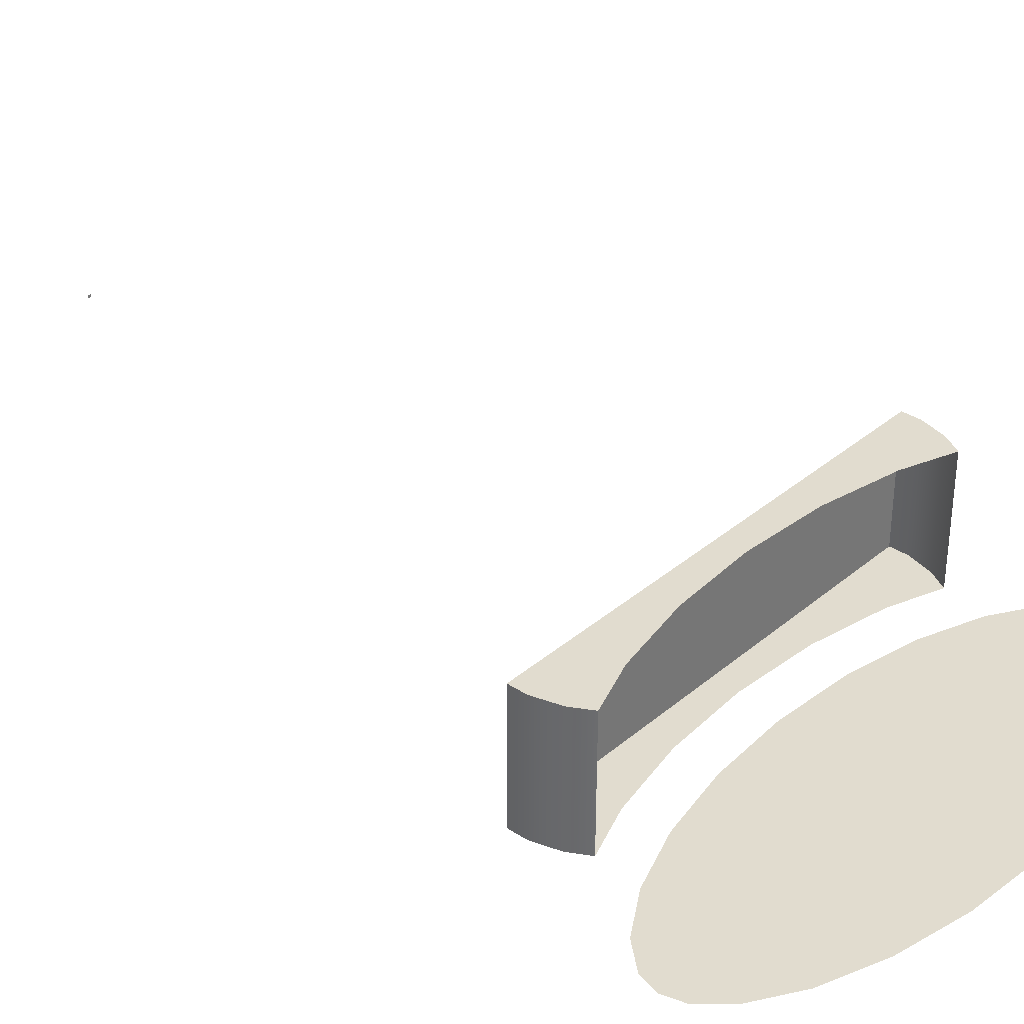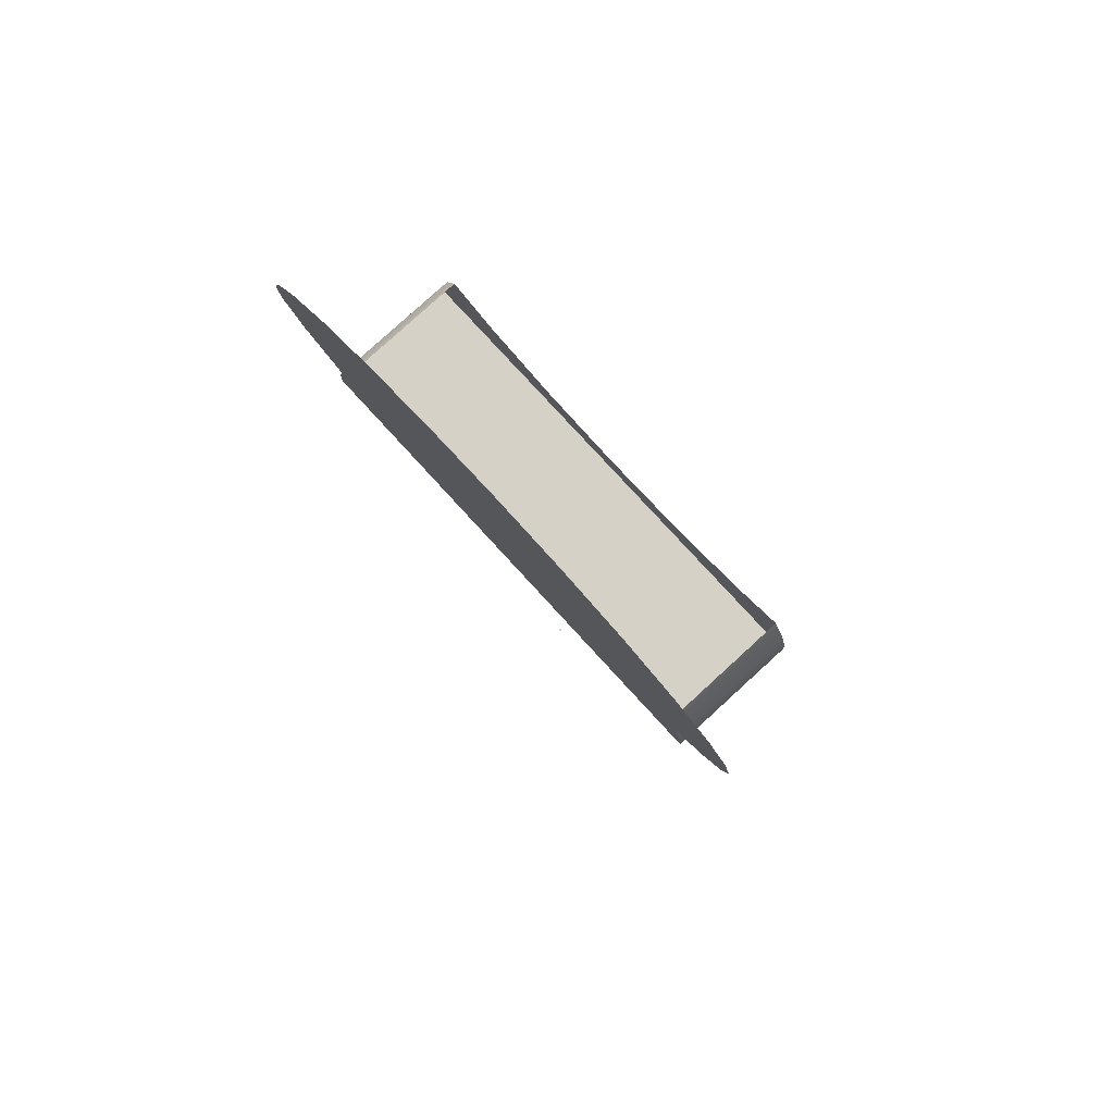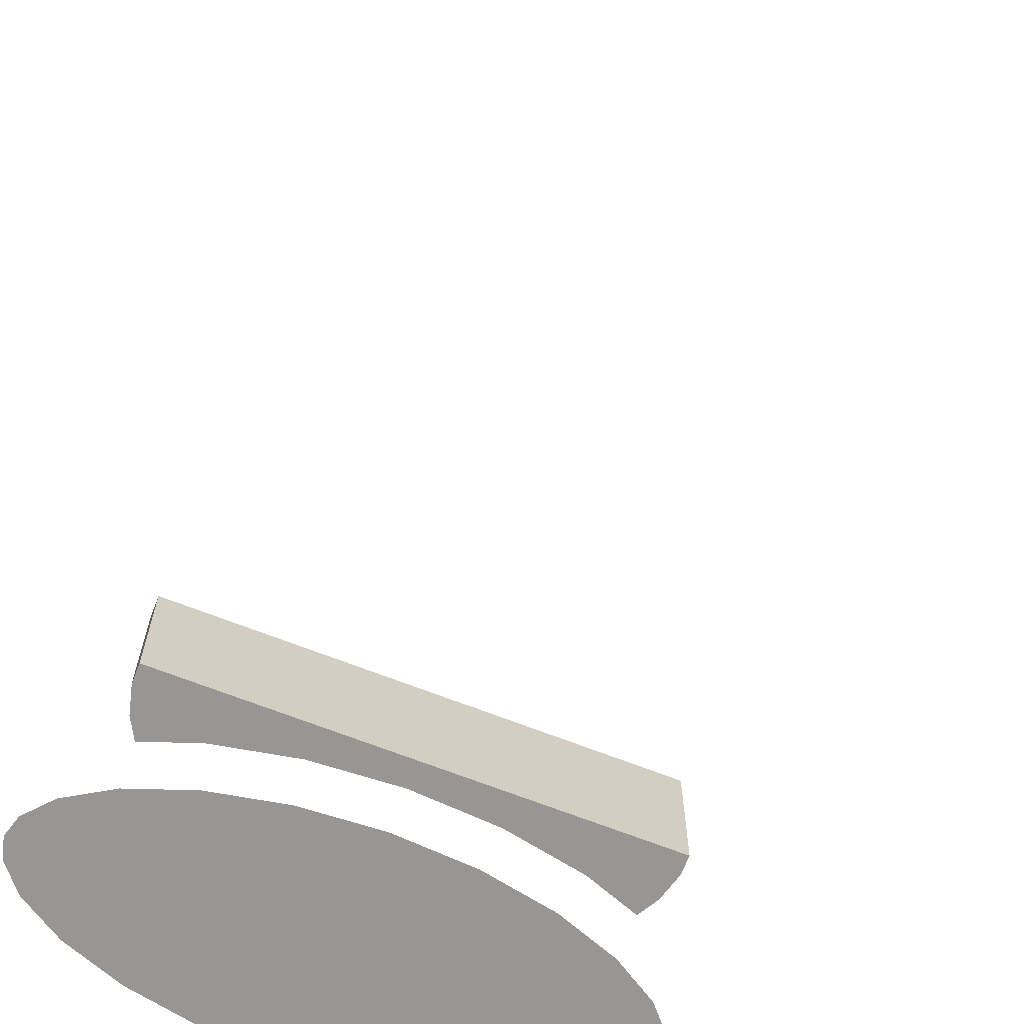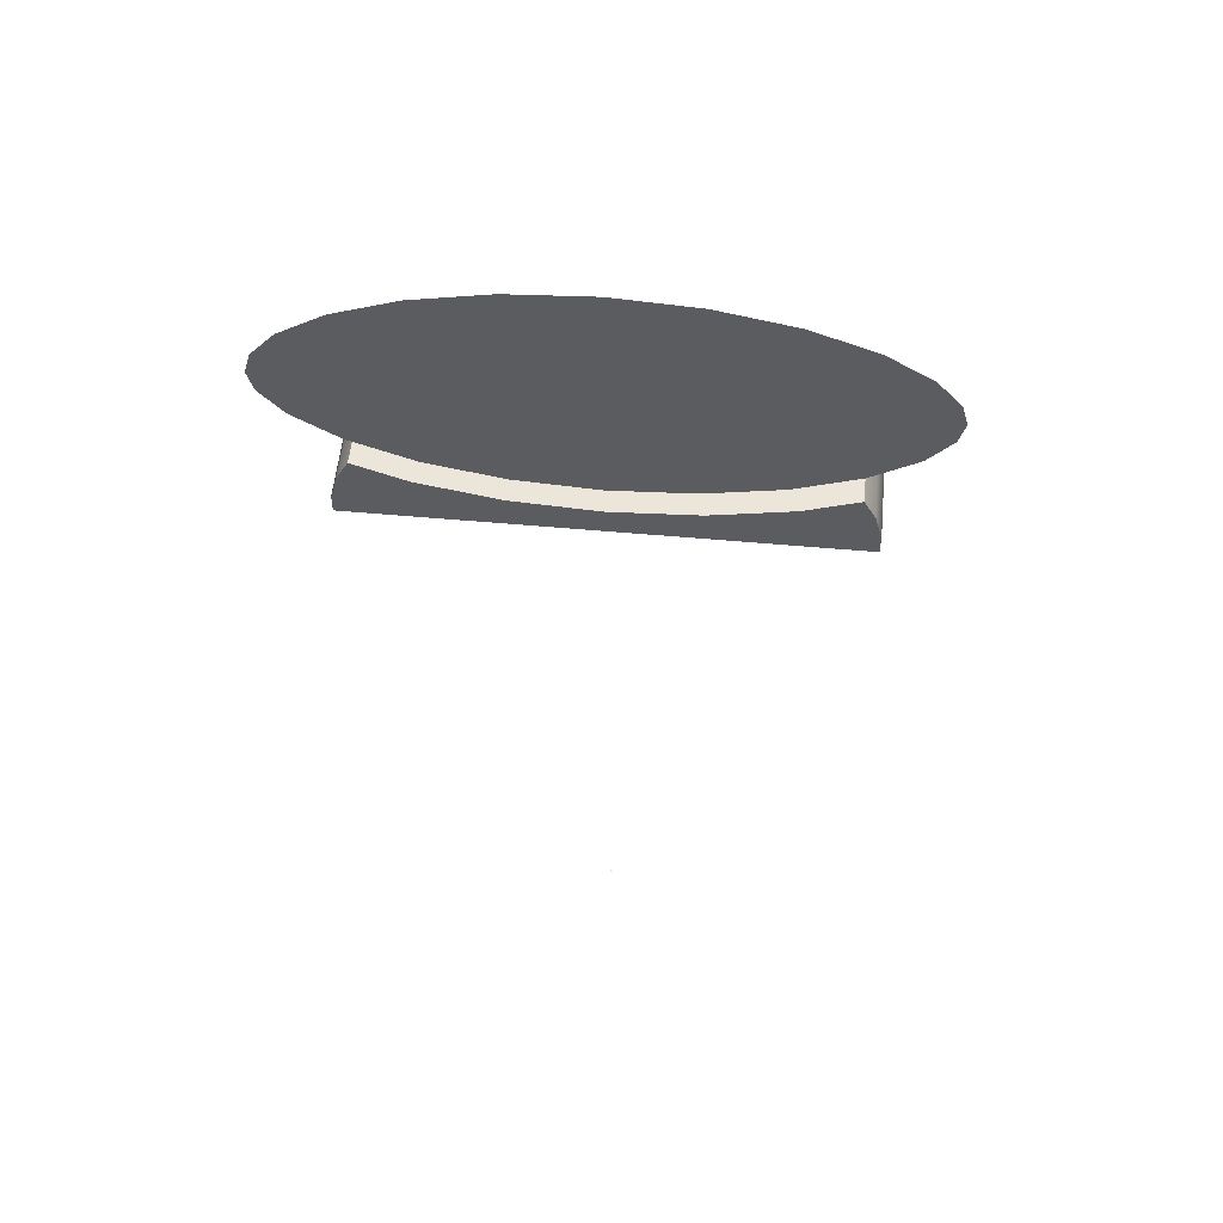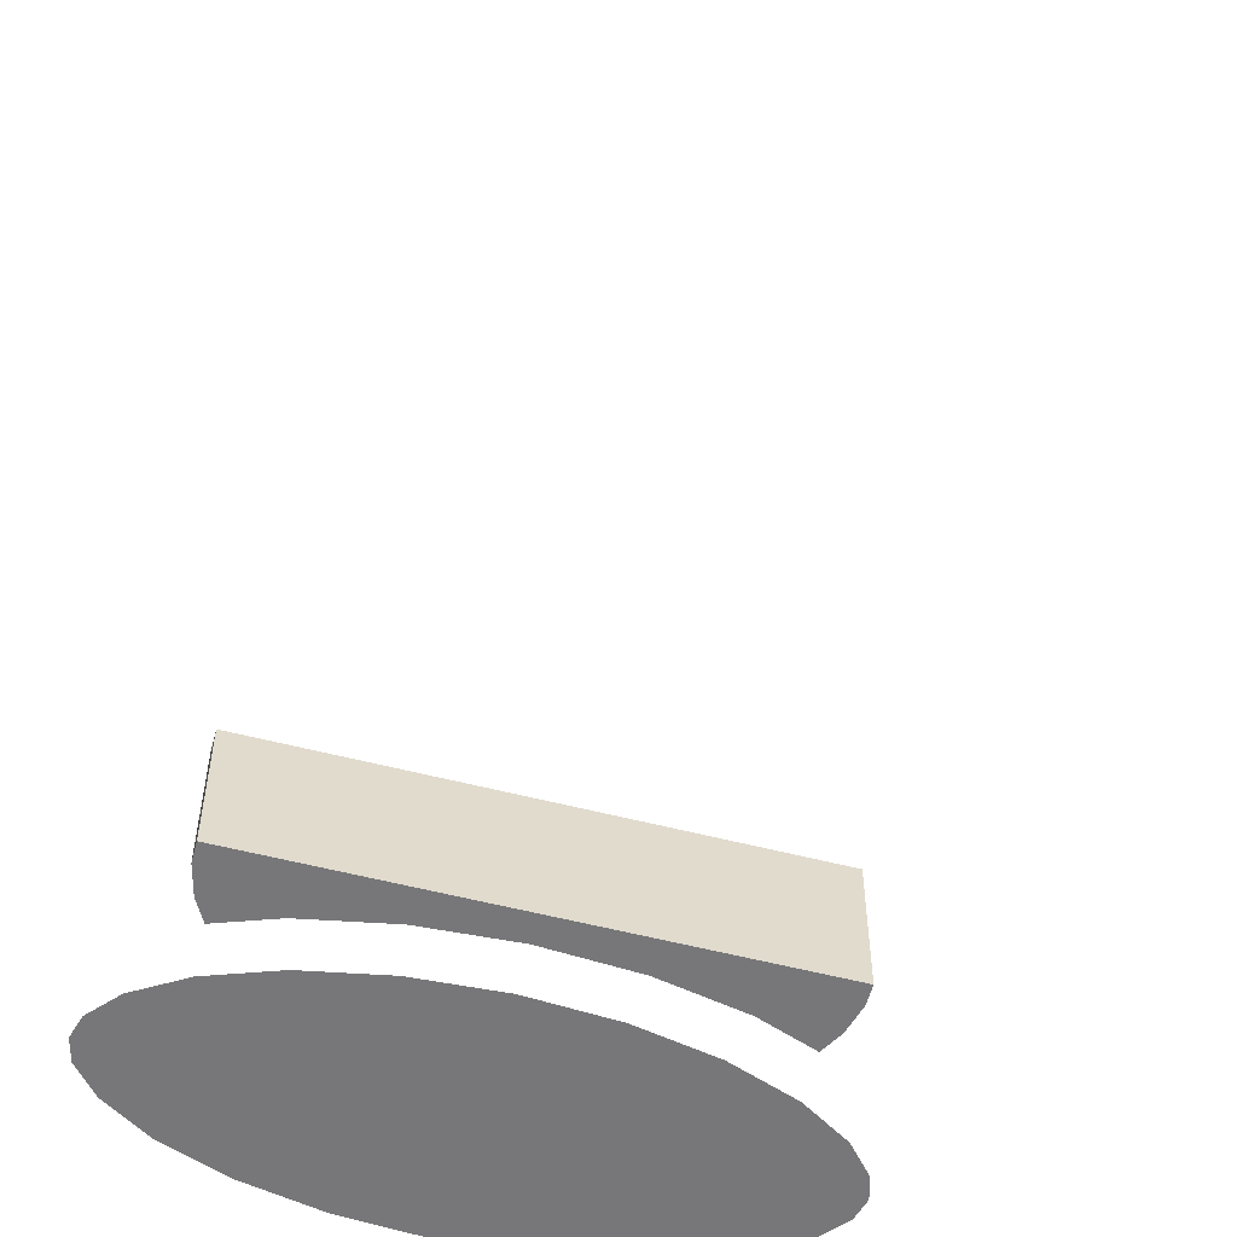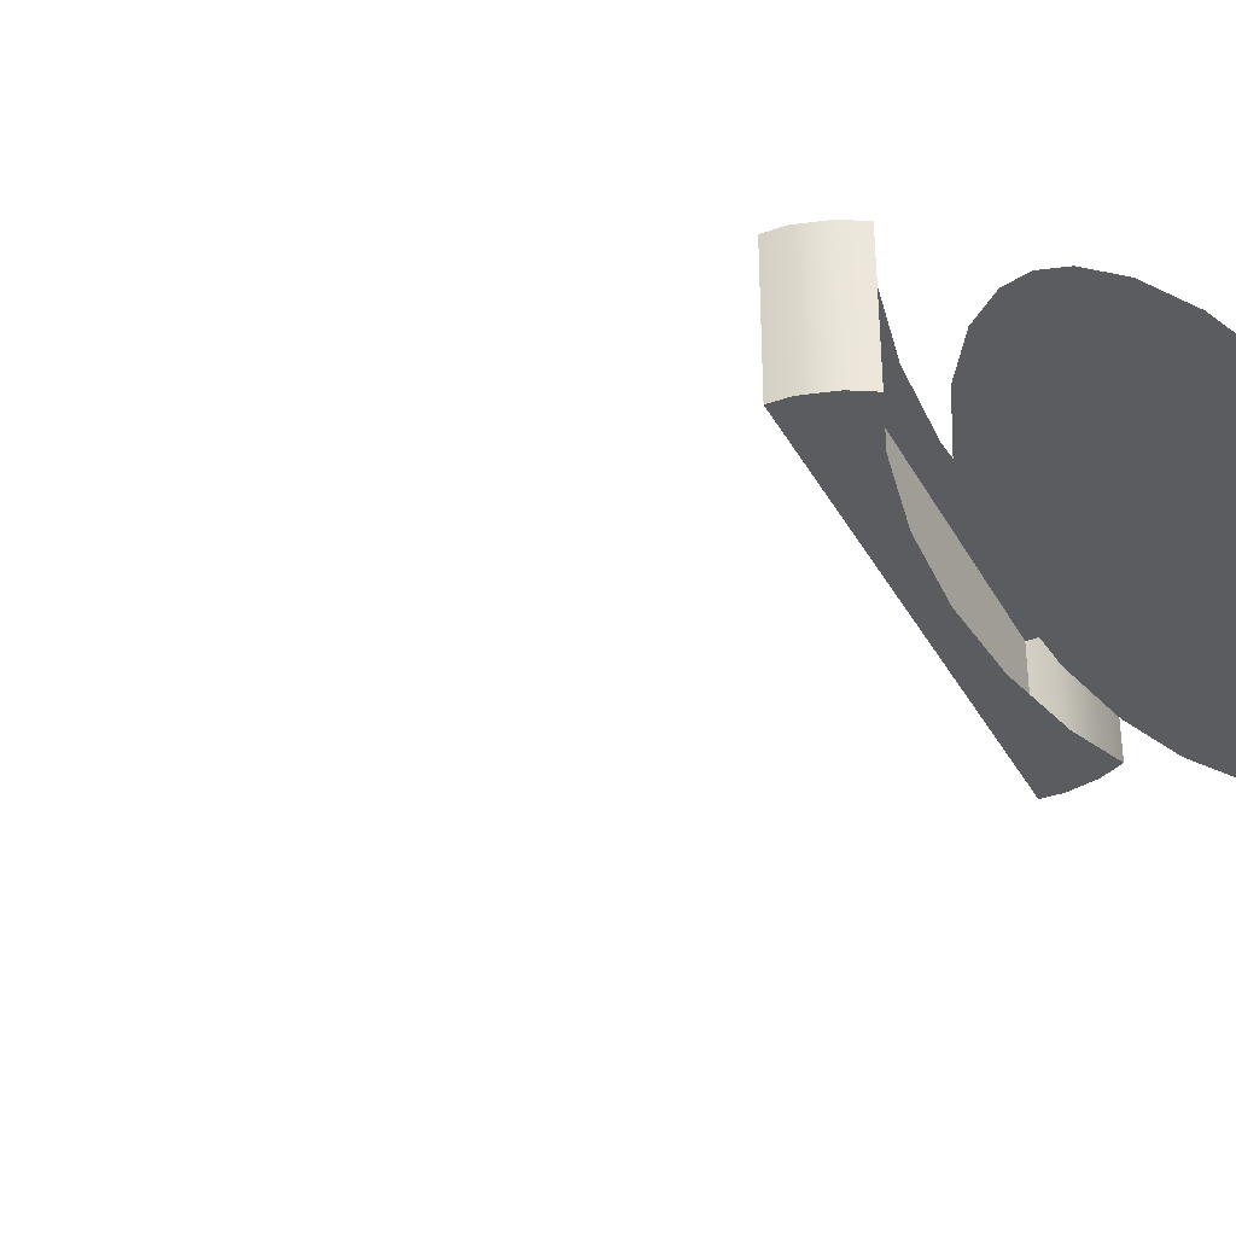
<metadata>
{"format":"obj","ext":"obj","renderer":"f3d","projection":"perspective","resolution":1024,"background":"white","views":[{"elev":34.3,"azim":-48.4,"up":"+Y"},{"elev":79.1,"azim":47.5,"up":"+Z"},{"elev":-67.8,"azim":158.5,"up":"+Y"},{"elev":54.4,"azim":5.5,"up":"+Z"},{"elev":-57.2,"azim":165.0,"up":"+Y"},{"elev":-35.3,"azim":-64.7,"up":"+Y"}]}
</metadata>
<code>
o AlarmClock_27_AlarmClock_27_0_GeomSubset_1
v 0.0005 -0.000501 -0.3134
v -0.0005 -0.000501 -0.3134
v 0.0005 0.000501 -0.3134
v -0.0005 0.000501 -0.3134
v 0.0005 -0.000501 -0.3134
v -0.0005 -0.000501 -0.3134
v 0.0005 0.000501 -0.3134
v -0.0005 0.000501 -0.3134
v 0.0005 -0.000501 -0.3134
v -0.0005 -0.000501 -0.3134
v 0.0005 0.000501 -0.3134
v -0.0005 0.000501 -0.3134
v 0.0005 -0.000501 -0.3134
v -0.0005 -0.000501 -0.3134
v 0.0005 0.000501 -0.3134
v -0.0005 0.000501 -0.3134
v 0.0005 -0.000501 -0.3134
v -0.0005 -0.000501 -0.3134
v 0.0005 0.000501 -0.3134
v -0.0005 0.000501 -0.3134
v -0.112 0.02929 0.01531
v -0.1004 0.02929 0.02856
v -0.08196 0.02929 0.03994
v -0.05795 0.02929 0.04868
v -0.03 0.02929 0.05417
v 0 0.02929 0.05604
v 0.03 0.02929 0.05417
v 0.05795 0.02929 0.04868
v 0.08196 0.02929 0.03994
v 0.1004 0.02929 0.02856
v 0.112 0.02929 0.01531
v 0.1159 0.02929 0.001089
v 0.112 0.02929 -0.01313
v 0.1004 0.02929 -0.02639
v 0.08196 0.02929 -0.03777
v 0.05795 0.02929 -0.0465
v 0.03 0.02929 -0.05199
v 0 0.02929 -0.05386
v -0.03 0.02929 -0.05199
v -0.05795 0.02929 -0.0465
v -0.08196 0.02929 -0.03777
v -0.1004 0.02929 -0.02639
v -0.112 0.02929 -0.01313
v -0.1159 0.02929 0.001089
v 0 0.02929 0.001089
v -0.09153 -0.02616 0.01807
v 0 -0.02616 0.001089
v -0.07603 -0.02616 0.02764
v -0.05432 -0.02616 0.03554
v -0.02827 -0.02616 0.04065
v 0 -0.02616 0.04242
v 0.02827 -0.02616 0.04065
v 0.05432 -0.02616 0.03554
v 0.07603 -0.02616 0.02764
v 0.09153 -0.02616 0.01807
v 0.09973 -0.02616 0.008682
v 0.1018 -0.02616 0.001089
v 0.09973 -0.02616 -0.006504
v 0.09153 -0.02616 -0.01589
v 0.07603 -0.02616 -0.02546
v 0.05432 -0.02616 -0.03336
v 0.02827 -0.02616 -0.03848
v 0 -0.02616 -0.04024
v -0.02827 -0.02616 -0.03848
v -0.05432 -0.02616 -0.03336
v -0.07603 -0.02616 -0.02546
v -0.09153 -0.02616 -0.01589
v -0.09973 -0.02616 -0.006504
v -0.1018 -0.02616 0.001089
v -0.09973 -0.02616 0.008682
v 0.07867 -0.03229 0.03312
v 0.05594 -0.03229 0.04139
v 0.02904 -0.03229 0.04667
v 0 -0.03229 0.04848
v -0.02904 -0.03229 0.04667
v -0.05594 -0.03229 0.04139
v -0.07867 -0.03229 0.03312
v -0.09547 -0.03229 0.02274
v -0.1052 -0.03229 0.01163
v -0.1081 -0.03229 0.001089
v -0.1052 -0.03229 -0.009455
v -0.09547 -0.03229 -0.02056
v -0.07867 -0.03229 -0.03094
v -0.05594 -0.03229 -0.03921
v -0.02904 -0.03229 -0.04449
v 0 -0.03229 -0.0463
v 0.02904 -0.03229 -0.04449
v 0.05594 -0.03229 -0.03921
v 0.07867 -0.03229 -0.03094
v 0.09547 -0.03229 -0.02056
v 0.1052 -0.03229 -0.009455
v 0.1081 -0.03229 0.001089
v 0.1052 -0.03229 0.01163
v 0.09547 -0.03229 0.02274
v -0.112 -0.02928 0.01531
v -0.1112 -0.03141 0.01488
v -0.1092 -0.03229 0.01384
v -0.1004 -0.02928 0.02856
v -0.09981 -0.03141 0.02788
v -0.09842 -0.03229 0.02623
v -0.08196 -0.02928 0.03994
v -0.08157 -0.03141 0.03914
v -0.08064 -0.03229 0.03721
v -0.05795 -0.02928 0.04868
v -0.05772 -0.03141 0.04782
v -0.05715 -0.03229 0.04576
v -0.03 -0.02928 0.05417
v -0.02989 -0.03141 0.05329
v -0.02961 -0.03229 0.05117
v 0 -0.02928 0.05604
v 0 -0.03141 0.05515
v 0 -0.03229 0.05302
v 0.03 -0.02928 0.05417
v 0.02989 -0.03141 0.05329
v 0.02961 -0.03229 0.05117
v 0.05795 -0.02928 0.04868
v 0.05772 -0.03141 0.04782
v 0.05715 -0.03229 0.04576
v 0.08196 -0.02928 0.03994
v 0.08157 -0.03141 0.03914
v 0.08064 -0.03229 0.03721
v 0.1004 -0.02928 0.02856
v 0.09981 -0.03141 0.02788
v 0.09842 -0.03229 0.02623
v 0.112 -0.02928 0.01531
v 0.1112 -0.03141 0.01488
v 0.1092 -0.03229 0.01384
v 0.1159 -0.02928 0.001089
v 0.115 -0.03141 0.001089
v 0.1128 -0.03229 0.001089
v 0.112 -0.02928 -0.01313
v 0.1112 -0.03141 -0.0127
v 0.1092 -0.03229 -0.01166
v 0.1004 -0.02928 -0.02639
v 0.09981 -0.03141 -0.0257
v 0.09842 -0.03229 -0.02406
v 0.08196 -0.02928 -0.03777
v 0.08157 -0.03141 -0.03697
v 0.08064 -0.03229 -0.03504
v 0.05795 -0.02928 -0.0465
v 0.05772 -0.03141 -0.04564
v 0.05715 -0.03229 -0.04358
v 0.03 -0.02928 -0.05199
v 0.02989 -0.03141 -0.05111
v 0.02961 -0.03229 -0.04899
v 0 -0.02928 -0.05386
v 0 -0.03141 -0.05298
v 0 -0.03229 -0.05084
v -0.03 -0.02928 -0.05199
v -0.02989 -0.03141 -0.05111
v -0.02961 -0.03229 -0.04899
v -0.05795 -0.02928 -0.0465
v -0.05772 -0.03141 -0.04564
v -0.05715 -0.03229 -0.04358
v -0.08196 -0.02928 -0.03777
v -0.08157 -0.03141 -0.03697
v -0.08064 -0.03229 -0.03504
v -0.1004 -0.02928 -0.02639
v -0.09981 -0.03141 -0.0257
v -0.09842 -0.03229 -0.02406
v -0.112 -0.02928 -0.01313
v -0.1112 -0.03141 -0.0127
v -0.1092 -0.03229 -0.01166
v -0.1159 -0.02928 0.001089
v -0.115 -0.03141 0.001089
v -0.1128 -0.03229 0.001089
v 0.07655 0.02269 -0.03973
v 0.05795 0.02269 -0.0465
v 0.05795 -0.02353 -0.0465
v 0.07655 -0.02353 -0.03973
v 0.03 0.02269 -0.05199
v 0.03 -0.02353 -0.05199
v 0 0.02269 -0.05386
v 0 -0.02353 -0.05386
v -0.03 0.02269 -0.05199
v -0.03 -0.02353 -0.05199
v -0.05795 0.02269 -0.0465
v -0.05795 -0.02353 -0.0465
v -0.07655 0.02269 -0.03973
v -0.07655 -0.02353 -0.03973
v 0.08316 0.02269 -0.06335
v 0.06295 0.02269 -0.06335
v 0.06295 -0.02353 -0.06335
v 0.08316 -0.02353 -0.06335
v 0.03259 0.02269 -0.06335
v 0.03259 -0.02353 -0.06335
v 0 0.02269 -0.06336
v 0 -0.02353 -0.06336
v -0.03259 0.02269 -0.06335
v -0.03259 -0.02353 -0.06335
v -0.06295 0.02269 -0.06335
v -0.06295 -0.02353 -0.06335
v -0.08316 0.02269 -0.06335
v -0.08316 -0.02353 -0.06335
v -0.03278 -0.02353 -0.06099
v -0.03239 -0.02353 -0.05436
v -0.06075 -0.02353 -0.05105
v -0.06226 -0.02353 -0.0588
v -0.08056 -0.02353 -0.0469
v -0.08316 -0.02353 -0.05663
v -0.08056 0.02269 -0.0469
v -0.08316 0.02269 -0.05663
v -0.06075 0.02269 -0.05105
v -0.06226 0.02269 -0.0588
v -0.03239 0.02269 -0.05436
v -0.03278 0.02269 -0.06099
v 0 0.02269 -0.05529
v 0 0.02269 -0.06193
v 0.03239 0.02269 -0.05436
v 0.03278 0.02269 -0.06099
v 0.06075 0.02269 -0.05105
v 0.06226 0.02269 -0.0588
v 0.08056 0.02269 -0.0469
v 0.08316 0.02269 -0.05663
v 0.08056 -0.02353 -0.0469
v 0.08316 -0.02353 -0.05663
v 0.06075 -0.02353 -0.05105
v 0.06226 -0.02353 -0.0588
v 0.03239 -0.02353 -0.05436
v 0.03278 -0.02353 -0.06099
v 0 -0.02353 -0.05529
v 0 -0.02353 -0.06193
v 0.0005 -0.000501 -0.3134
v -0.0005 -0.000501 -0.3134
v 0.0005 0.000501 -0.3134
v -0.0005 0.000501 -0.3134
v 0.0005 -0.000501 -0.3134
v -0.0005 -0.000501 -0.3134
v 0.0005 0.000501 -0.3134
v -0.0005 0.000501 -0.3134
v 0.0005 -0.000501 -0.3134
v -0.0005 -0.000501 -0.3134
v 0.0005 0.000501 -0.3134
v -0.0005 0.000501 -0.3134
v 0.0005 -0.000501 -0.3134
v -0.0005 -0.000501 -0.3134
v 0.0005 0.000501 -0.3134
v -0.0005 0.000501 -0.3134
v 0.0005 -0.000501 -0.3134
v -0.0005 -0.000501 -0.3134
v 0.0005 0.000501 -0.3134
v -0.0005 0.000501 -0.3134
v 0.05871 -0.03073 -0.02338
v 0.05871 -0.03245 -0.01893
v 0.06197 -0.03073 -0.01893
v -0.06197 -0.03073 -0.01893
v -0.05871 -0.03245 -0.01893
v -0.05871 -0.03073 -0.02338
v 0.06197 -0.03073 0.02124
v 0.05871 -0.03245 0.02124
v 0.05871 -0.03073 0.02569
v -0.05871 -0.03073 0.02569
v -0.05871 -0.03245 0.02124
v -0.06197 -0.03073 0.02124
v 0.06197 -0.02616 0.02124
v 0.05871 -0.02616 0.02569
v -0.05871 -0.02616 0.02569
v -0.06197 -0.02616 0.02124
v 0.05871 -0.02616 -0.02338
v 0.06197 -0.02616 -0.01893
v -0.06197 -0.02616 -0.01893
v -0.05871 -0.02616 -0.02338
f 5 6 8 7
f 47 46 48 49
f 47 49 50 51
f 47 51 52 53
f 47 53 54 55
f 47 55 56 57
f 47 57 58 59
f 47 59 60 61
f 47 61 62 63
f 47 63 64 65
f 47 65 66 67
f 47 67 68 69
f 47 69 70 46
f 181 182 183 184
f 182 185 186 183
f 185 187 188 186
f 187 189 190 188
f 189 191 192 190
f 191 193 194 192
f 195 196 221 222
f 196 195 198 197
f 197 198 200 199
f 199 200 202 201
f 201 202 204 203
f 203 204 206 205
f 205 206 208 207
f 207 208 210 209
f 209 210 212 211
f 211 212 214 213
f 213 214 216 215
f 215 216 218 217
f 217 218 220 219
f 219 220 222 221
f 167 168 211 213
f 169 170 215 217
f 170 167 213 215
f 168 171 209 211
f 172 169 217 219
f 171 173 207 209
f 174 172 219 221
f 173 175 205 207
f 176 174 221 196
f 175 177 203 205
f 178 176 196 197
f 177 179 201 203
f 179 180 199 201
f 180 178 197 199
f 198 195 190 192
f 200 198 192 194
f 202 200 194 193
f 204 202 193 191
f 206 204 191 189
f 208 206 189 187
f 210 208 187 185
f 212 210 185 182
f 214 212 182 181
f 216 214 181 184
f 218 216 184 183
f 220 218 183 186
f 222 220 186 188
f 195 222 188 190
f 227 228 230 229

</code>
